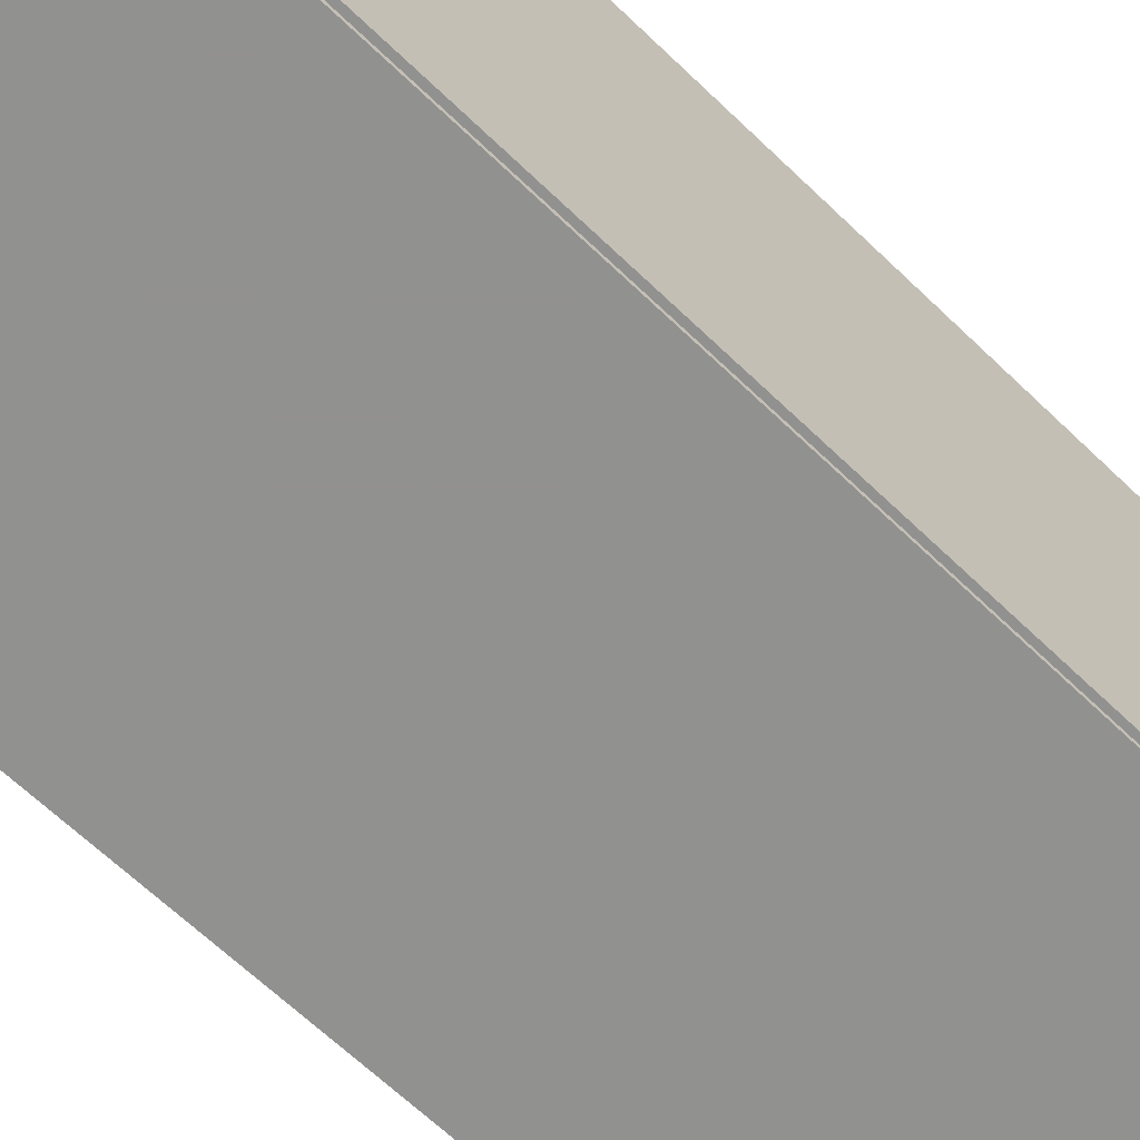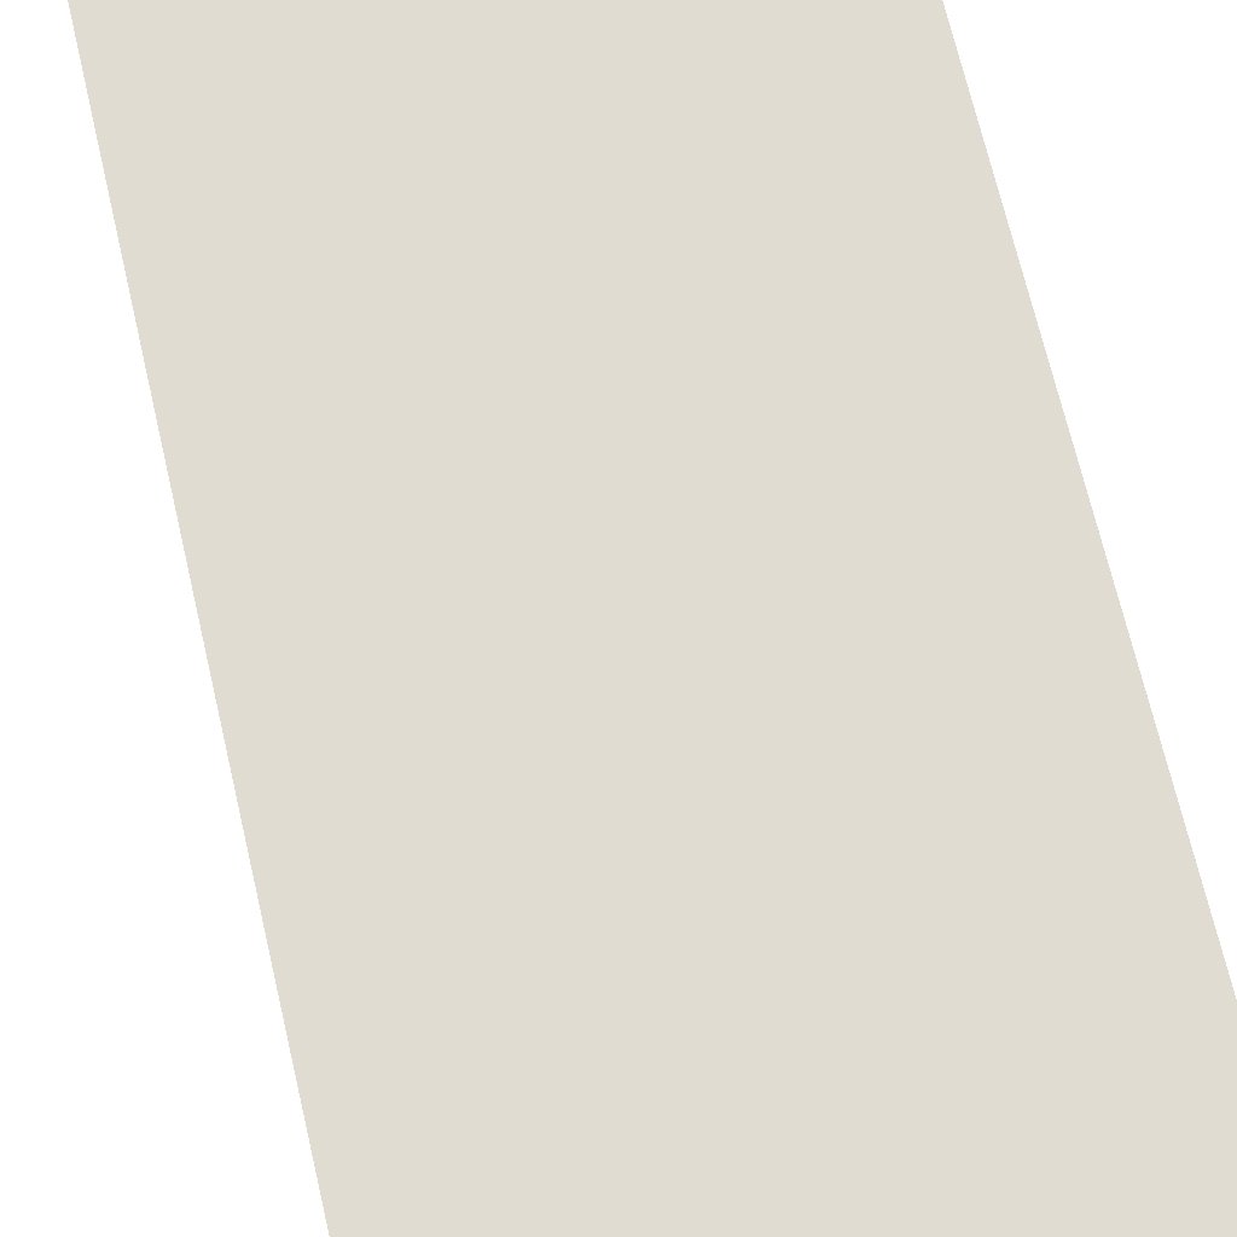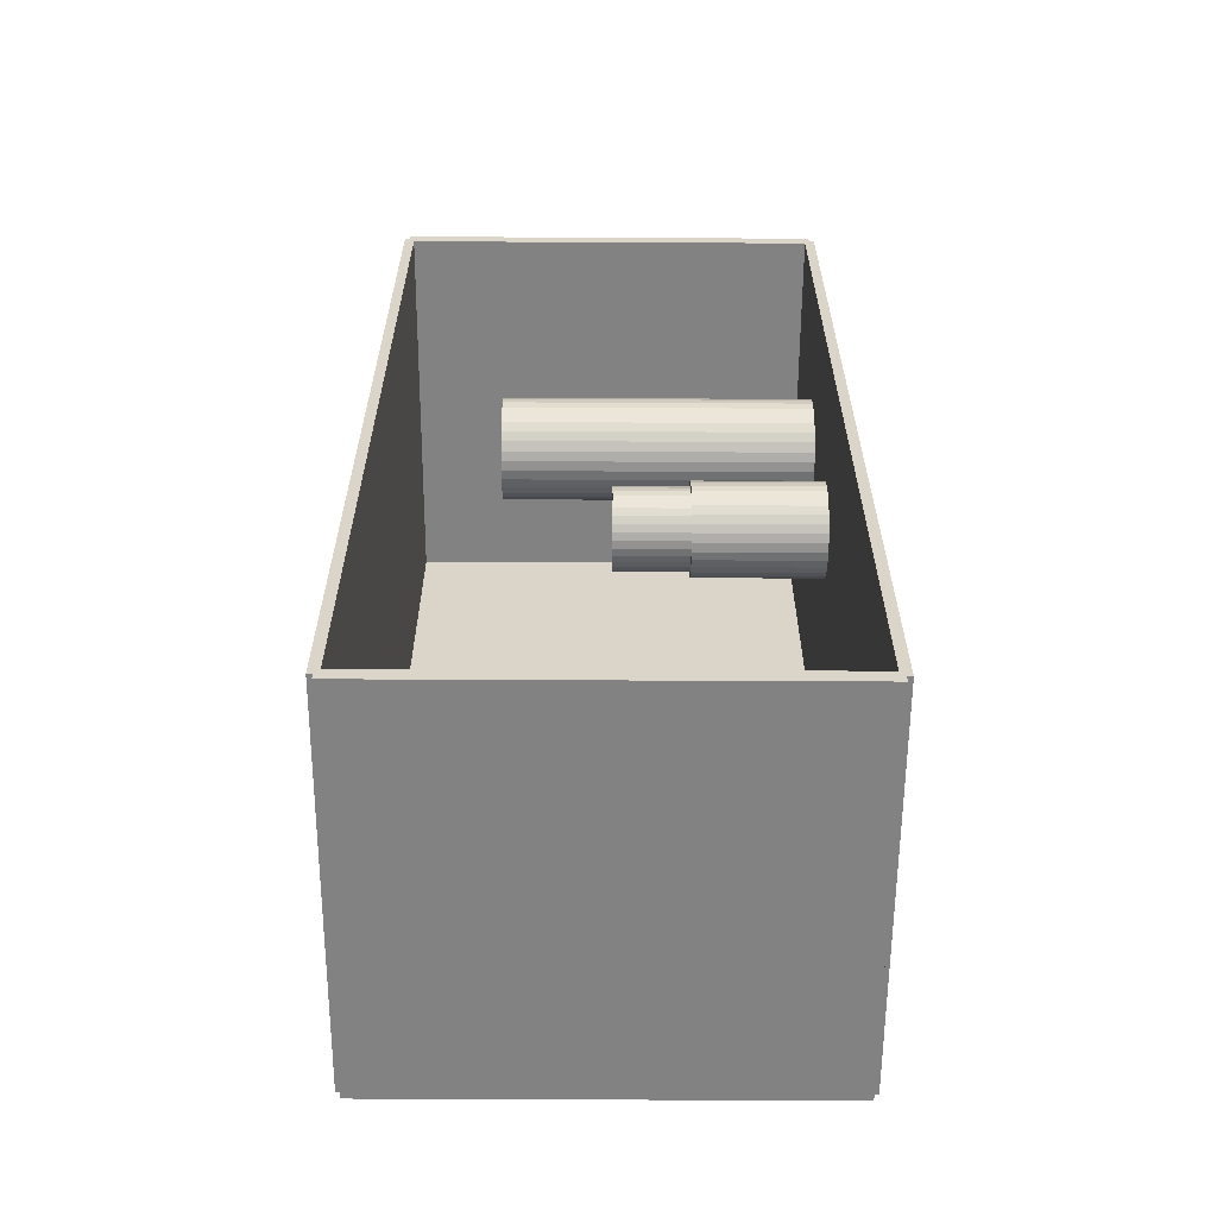
<metadata>
{"format":"obj","ext":"obj","renderer":"f3d","projection":"perspective","resolution":1024,"background":"white","views":[{"elev":-66.0,"azim":-133.9,"up":"+Z"},{"elev":69.1,"azim":166.9,"up":"+Z"},{"elev":-60.8,"azim":89.7,"up":"+Y"}]}
</metadata>
<code>
v -0.08598 -0.1989 -0.002192
v -0.08598 -0.1989 0.002192
v -0.08598 0.1989 -0.002192
v -0.08598 0.1989 0.002192
v 0.08598 -0.1989 -0.002192
v 0.08598 -0.1989 0.002192
v 0.08598 0.1989 -0.002192
v 0.08598 0.1989 0.002192
v -0.08379 -0.1989 0
v -0.08818 -0.1989 0
v -0.08379 0.1989 0
v -0.08818 0.1989 0
v -0.08379 -0.1989 0.1875
v -0.08818 -0.1989 0.1875
v -0.08379 0.1989 0.1875
v -0.08818 0.1989 0.1875
v -0.08598 0.1956 0.1875
v -0.08598 0.2021 0.1875
v -0.08598 0.1956 0
v -0.08598 0.2021 0
v 0.08598 0.1956 0.1875
v 0.08598 0.2021 0.1875
v 0.08598 0.1956 0
v 0.08598 0.2021 0
v -0.08598 -0.1956 0
v -0.08598 -0.2021 0
v -0.08598 -0.1956 0.1875
v -0.08598 -0.2021 0.1875
v 0.08598 -0.1956 0
v 0.08598 -0.2021 0
v 0.08598 -0.1956 0.1875
v 0.08598 -0.2021 0.1875
v -0.08598 -0.1989 0.1853
v -0.08598 -0.1989 0.1897
v -0.08598 0.1989 0.1853
v -0.08598 0.1989 0.1897
v 0.08598 -0.1989 0.1853
v 0.08598 -0.1989 0.1897
v 0.08598 0.1989 0.1853
v 0.08598 0.1989 0.1897
v 0.0253 0.09757 0.004385
v 0.0478 0.09757 0.004385
v 0.0478 0.09757 0.07242
v 0.0253 0.09757 0.07242
v 0.04737 0.102 0.004385
v 0.04737 0.102 0.07242
v 0.04609 0.1062 0.004385
v 0.04609 0.1062 0.07242
v 0.04401 0.1101 0.004385
v 0.04401 0.1101 0.07242
v 0.04121 0.1135 0.004385
v 0.04121 0.1135 0.07242
v 0.0378 0.1163 0.004385
v 0.0378 0.1163 0.07242
v 0.03391 0.1184 0.004385
v 0.03391 0.1184 0.07242
v 0.02969 0.1196 0.004385
v 0.02969 0.1196 0.07242
v 0.0253 0.1201 0.004385
v 0.0253 0.1201 0.07242
v 0.02091 0.1196 0.004385
v 0.02091 0.1196 0.07242
v 0.01669 0.1184 0.004385
v 0.01669 0.1184 0.07242
v 0.0128 0.1163 0.004385
v 0.0128 0.1163 0.07242
v 0.009388 0.1135 0.004385
v 0.009388 0.1135 0.07242
v 0.00659 0.1101 0.004385
v 0.00659 0.1101 0.07242
v 0.00451 0.1062 0.004385
v 0.00451 0.1062 0.07242
v 0.00323 0.102 0.004385
v 0.00323 0.102 0.07242
v 0.002798 0.09757 0.004385
v 0.002798 0.09757 0.07242
v 0.00323 0.09318 0.004385
v 0.00323 0.09318 0.07242
v 0.00451 0.08896 0.004385
v 0.00451 0.08896 0.07242
v 0.00659 0.08507 0.004385
v 0.00659 0.08507 0.07242
v 0.009388 0.08166 0.004385
v 0.009388 0.08166 0.07242
v 0.0128 0.07886 0.004385
v 0.0128 0.07886 0.07242
v 0.01669 0.07679 0.004385
v 0.01669 0.07679 0.07242
v 0.02091 0.0755 0.004385
v 0.02091 0.0755 0.07242
v 0.0253 0.07507 0.004385
v 0.0253 0.07507 0.07242
v 0.02969 0.0755 0.004385
v 0.02969 0.0755 0.07242
v 0.03391 0.07679 0.004385
v 0.03391 0.07679 0.07242
v 0.0378 0.07886 0.004385
v 0.0378 0.07886 0.07242
v 0.04121 0.08166 0.004385
v 0.04121 0.08166 0.07242
v 0.04401 0.08507 0.004385
v 0.04401 0.08507 0.07242
v 0.04609 0.08896 0.004385
v 0.04609 0.08896 0.07242
v 0.04737 0.09318 0.004385
v 0.04737 0.09318 0.07242
v 0.0253 0.09757 0.07242
v 0.0478 0.09757 0.07242
v 0.0478 0.09757 0.1405
v 0.0253 0.09757 0.1405
v 0.04737 0.102 0.07242
v 0.04737 0.102 0.1405
v 0.04609 0.1062 0.07242
v 0.04609 0.1062 0.1405
v 0.04401 0.1101 0.07242
v 0.04401 0.1101 0.1405
v 0.04121 0.1135 0.07242
v 0.04121 0.1135 0.1405
v 0.0378 0.1163 0.07242
v 0.0378 0.1163 0.1405
v 0.03391 0.1184 0.07242
v 0.03391 0.1184 0.1405
v 0.02969 0.1196 0.07242
v 0.02969 0.1196 0.1405
v 0.0253 0.1201 0.07242
v 0.0253 0.1201 0.1405
v 0.02091 0.1196 0.07242
v 0.02091 0.1196 0.1405
v 0.01669 0.1184 0.07242
v 0.01669 0.1184 0.1405
v 0.0128 0.1163 0.07242
v 0.0128 0.1163 0.1405
v 0.009388 0.1135 0.07242
v 0.009388 0.1135 0.1405
v 0.00659 0.1101 0.07242
v 0.00659 0.1101 0.1405
v 0.00451 0.1062 0.07242
v 0.00451 0.1062 0.1405
v 0.00323 0.102 0.07242
v 0.00323 0.102 0.1405
v 0.002798 0.09757 0.07242
v 0.002798 0.09757 0.1405
v 0.00323 0.09318 0.07242
v 0.00323 0.09318 0.1405
v 0.00451 0.08896 0.07242
v 0.00451 0.08896 0.1405
v 0.00659 0.08507 0.07242
v 0.00659 0.08507 0.1405
v 0.009388 0.08166 0.07242
v 0.009388 0.08166 0.1405
v 0.0128 0.07886 0.07242
v 0.0128 0.07886 0.1405
v 0.01669 0.07679 0.07242
v 0.01669 0.07679 0.1405
v 0.02091 0.0755 0.07242
v 0.02091 0.0755 0.1405
v 0.0253 0.07507 0.07242
v 0.0253 0.07507 0.1405
v 0.02969 0.0755 0.07242
v 0.02969 0.0755 0.1405
v 0.03391 0.07679 0.07242
v 0.03391 0.07679 0.1405
v 0.0378 0.07886 0.07242
v 0.0378 0.07886 0.1405
v 0.04121 0.08166 0.07242
v 0.04121 0.08166 0.1405
v 0.04401 0.08507 0.07242
v 0.04401 0.08507 0.1405
v 0.04609 0.08896 0.07242
v 0.04609 0.08896 0.1405
v 0.04737 0.09318 0.07242
v 0.04737 0.09318 0.1405
v 0.02427 0.02217 0.004385
v 0.04445 0.02217 0.004385
v 0.04445 0.02217 0.06011
v 0.02427 0.02217 0.06011
v 0.04406 0.02611 0.004385
v 0.04406 0.02611 0.06011
v 0.04292 0.0299 0.004385
v 0.04292 0.0299 0.06011
v 0.04105 0.03339 0.004385
v 0.04105 0.03339 0.06011
v 0.03854 0.03645 0.004385
v 0.03854 0.03645 0.06011
v 0.03548 0.03896 0.004385
v 0.03548 0.03896 0.06011
v 0.03199 0.04082 0.004385
v 0.03199 0.04082 0.06011
v 0.0282 0.04197 0.004385
v 0.0282 0.04197 0.06011
v 0.02427 0.04236 0.004385
v 0.02427 0.04236 0.06011
v 0.02033 0.04197 0.004385
v 0.02033 0.04197 0.06011
v 0.01654 0.04082 0.004385
v 0.01654 0.04082 0.06011
v 0.01305 0.03896 0.004385
v 0.01305 0.03896 0.06011
v 0.009992 0.03645 0.004385
v 0.009992 0.03645 0.06011
v 0.007482 0.03339 0.004385
v 0.007482 0.03339 0.06011
v 0.005616 0.0299 0.004385
v 0.005616 0.0299 0.06011
v 0.004467 0.02611 0.004385
v 0.004467 0.02611 0.06011
v 0.004079 0.02217 0.004385
v 0.004079 0.02217 0.06011
v 0.004467 0.01823 0.004385
v 0.004467 0.01823 0.06011
v 0.005616 0.01445 0.004385
v 0.005616 0.01445 0.06011
v 0.007482 0.01096 0.004385
v 0.007482 0.01096 0.06011
v 0.009992 0.007897 0.004385
v 0.009992 0.007897 0.06011
v 0.01305 0.005387 0.004385
v 0.01305 0.005387 0.06011
v 0.01654 0.003522 0.004385
v 0.01654 0.003522 0.06011
v 0.02033 0.002373 0.004385
v 0.02033 0.002373 0.06011
v 0.02427 0.001985 0.004385
v 0.02427 0.001985 0.06011
v 0.0282 0.002373 0.004385
v 0.0282 0.002373 0.06011
v 0.03199 0.003522 0.004385
v 0.03199 0.003522 0.06011
v 0.03548 0.005387 0.004385
v 0.03548 0.005387 0.06011
v 0.03854 0.007897 0.004385
v 0.03854 0.007897 0.06011
v 0.04105 0.01096 0.004385
v 0.04105 0.01096 0.06011
v 0.04292 0.01445 0.004385
v 0.04292 0.01445 0.06011
v 0.04406 0.01823 0.004385
v 0.04406 0.01823 0.06011
v 0.02427 0.02217 0.06011
v 0.04199 0.02217 0.06011
v 0.04199 0.02217 0.09227
v 0.02427 0.02217 0.09227
v 0.04165 0.02563 0.06011
v 0.04165 0.02563 0.09227
v 0.04064 0.02896 0.06011
v 0.04064 0.02896 0.09227
v 0.03901 0.03202 0.06011
v 0.03901 0.03202 0.09227
v 0.0368 0.03471 0.06011
v 0.0368 0.03471 0.09227
v 0.03412 0.03691 0.06011
v 0.03412 0.03691 0.09227
v 0.03105 0.03855 0.06011
v 0.03105 0.03855 0.09227
v 0.02772 0.03956 0.06011
v 0.02772 0.03956 0.09227
v 0.02427 0.0399 0.06011
v 0.02427 0.0399 0.09227
v 0.02081 0.03956 0.06011
v 0.02081 0.03956 0.09227
v 0.01748 0.03855 0.06011
v 0.01748 0.03855 0.09227
v 0.01442 0.03691 0.06011
v 0.01442 0.03691 0.09227
v 0.01173 0.03471 0.06011
v 0.01173 0.03471 0.09227
v 0.009525 0.03202 0.06011
v 0.009525 0.03202 0.09227
v 0.007887 0.02896 0.06011
v 0.007887 0.02896 0.09227
v 0.006878 0.02563 0.06011
v 0.006878 0.02563 0.09227
v 0.006538 0.02217 0.06011
v 0.006538 0.02217 0.09227
v 0.006878 0.01871 0.06011
v 0.006878 0.01871 0.09227
v 0.007887 0.01539 0.06011
v 0.007887 0.01539 0.09227
v 0.009525 0.01232 0.06011
v 0.009525 0.01232 0.09227
v 0.01173 0.009636 0.06011
v 0.01173 0.009636 0.09227
v 0.01442 0.007431 0.06011
v 0.01442 0.007431 0.09227
v 0.01748 0.005793 0.06011
v 0.01748 0.005793 0.09227
v 0.02081 0.004784 0.06011
v 0.02081 0.004784 0.09227
v 0.02427 0.004443 0.06011
v 0.02427 0.004443 0.09227
v 0.02772 0.004784 0.06011
v 0.02772 0.004784 0.09227
v 0.03105 0.005793 0.06011
v 0.03105 0.005793 0.09227
v 0.03412 0.007431 0.06011
v 0.03412 0.007431 0.09227
v 0.0368 0.009636 0.06011
v 0.0368 0.009636 0.09227
v 0.03901 0.01232 0.06011
v 0.03901 0.01232 0.09227
v 0.04064 0.01539 0.06011
v 0.04064 0.01539 0.09227
v 0.04165 0.01871 0.06011
v 0.04165 0.01871 0.09227
f 2 4 1
f 5 2 1
f 1 4 3
f 3 5 1
f 2 8 4
f 6 2 5
f 6 8 2
f 4 8 3
f 7 5 3
f 3 8 7
f 7 6 5
f 8 6 7
f 10 12 9
f 13 10 9
f 9 12 11
f 11 13 9
f 10 16 12
f 14 10 13
f 14 16 10
f 12 16 11
f 15 13 11
f 11 16 15
f 15 14 13
f 16 14 15
f 18 20 17
f 21 18 17
f 17 20 19
f 19 21 17
f 18 24 20
f 22 18 21
f 22 24 18
f 20 24 19
f 23 21 19
f 19 24 23
f 23 22 21
f 24 22 23
f 26 28 25
f 29 26 25
f 25 28 27
f 27 29 25
f 26 32 28
f 30 26 29
f 30 32 26
f 28 32 27
f 31 29 27
f 27 32 31
f 31 30 29
f 32 30 31
f 34 36 33
f 37 34 33
f 33 36 35
f 35 37 33
f 34 40 36
f 38 34 37
f 38 40 34
f 36 40 35
f 39 37 35
f 35 40 39
f 39 38 37
f 40 38 39
f 42 41 45
f 42 45 43
f 43 45 46
f 43 46 44
f 45 41 47
f 45 47 46
f 46 47 48
f 46 48 44
f 47 41 49
f 47 49 48
f 48 49 50
f 48 50 44
f 49 41 51
f 49 51 50
f 50 51 52
f 50 52 44
f 51 41 53
f 51 53 52
f 52 53 54
f 52 54 44
f 53 41 55
f 53 55 54
f 54 55 56
f 54 56 44
f 55 41 57
f 55 57 56
f 56 57 58
f 56 58 44
f 57 41 59
f 57 59 58
f 58 59 60
f 58 60 44
f 59 41 61
f 59 61 60
f 60 61 62
f 60 62 44
f 61 41 63
f 61 63 62
f 62 63 64
f 62 64 44
f 63 41 65
f 63 65 64
f 64 65 66
f 64 66 44
f 65 41 67
f 65 67 66
f 66 67 68
f 66 68 44
f 67 41 69
f 67 69 68
f 68 69 70
f 68 70 44
f 69 41 71
f 69 71 70
f 70 71 72
f 70 72 44
f 71 41 73
f 71 73 72
f 72 73 74
f 72 74 44
f 73 41 75
f 73 75 74
f 74 75 76
f 74 76 44
f 75 41 77
f 75 77 76
f 76 77 78
f 76 78 44
f 77 41 79
f 77 79 78
f 78 79 80
f 78 80 44
f 79 41 81
f 79 81 80
f 80 81 82
f 80 82 44
f 81 41 83
f 81 83 82
f 82 83 84
f 82 84 44
f 83 41 85
f 83 85 84
f 84 85 86
f 84 86 44
f 85 41 87
f 85 87 86
f 86 87 88
f 86 88 44
f 87 41 89
f 87 89 88
f 88 89 90
f 88 90 44
f 89 41 91
f 89 91 90
f 90 91 92
f 90 92 44
f 91 41 93
f 91 93 92
f 92 93 94
f 92 94 44
f 93 41 95
f 93 95 94
f 94 95 96
f 94 96 44
f 95 41 97
f 95 97 96
f 96 97 98
f 96 98 44
f 97 41 99
f 97 99 98
f 98 99 100
f 98 100 44
f 99 41 101
f 99 101 100
f 100 101 102
f 100 102 44
f 101 41 103
f 101 103 102
f 102 103 104
f 102 104 44
f 103 41 105
f 103 105 104
f 104 105 106
f 104 106 44
f 105 41 42
f 105 42 106
f 106 42 43
f 106 43 44
f 108 107 111
f 108 111 109
f 109 111 112
f 109 112 110
f 111 107 113
f 111 113 112
f 112 113 114
f 112 114 110
f 113 107 115
f 113 115 114
f 114 115 116
f 114 116 110
f 115 107 117
f 115 117 116
f 116 117 118
f 116 118 110
f 117 107 119
f 117 119 118
f 118 119 120
f 118 120 110
f 119 107 121
f 119 121 120
f 120 121 122
f 120 122 110
f 121 107 123
f 121 123 122
f 122 123 124
f 122 124 110
f 123 107 125
f 123 125 124
f 124 125 126
f 124 126 110
f 125 107 127
f 125 127 126
f 126 127 128
f 126 128 110
f 127 107 129
f 127 129 128
f 128 129 130
f 128 130 110
f 129 107 131
f 129 131 130
f 130 131 132
f 130 132 110
f 131 107 133
f 131 133 132
f 132 133 134
f 132 134 110
f 133 107 135
f 133 135 134
f 134 135 136
f 134 136 110
f 135 107 137
f 135 137 136
f 136 137 138
f 136 138 110
f 137 107 139
f 137 139 138
f 138 139 140
f 138 140 110
f 139 107 141
f 139 141 140
f 140 141 142
f 140 142 110
f 141 107 143
f 141 143 142
f 142 143 144
f 142 144 110
f 143 107 145
f 143 145 144
f 144 145 146
f 144 146 110
f 145 107 147
f 145 147 146
f 146 147 148
f 146 148 110
f 147 107 149
f 147 149 148
f 148 149 150
f 148 150 110
f 149 107 151
f 149 151 150
f 150 151 152
f 150 152 110
f 151 107 153
f 151 153 152
f 152 153 154
f 152 154 110
f 153 107 155
f 153 155 154
f 154 155 156
f 154 156 110
f 155 107 157
f 155 157 156
f 156 157 158
f 156 158 110
f 157 107 159
f 157 159 158
f 158 159 160
f 158 160 110
f 159 107 161
f 159 161 160
f 160 161 162
f 160 162 110
f 161 107 163
f 161 163 162
f 162 163 164
f 162 164 110
f 163 107 165
f 163 165 164
f 164 165 166
f 164 166 110
f 165 107 167
f 165 167 166
f 166 167 168
f 166 168 110
f 167 107 169
f 167 169 168
f 168 169 170
f 168 170 110
f 169 107 171
f 169 171 170
f 170 171 172
f 170 172 110
f 171 107 108
f 171 108 172
f 172 108 109
f 172 109 110
f 174 173 177
f 174 177 175
f 175 177 178
f 175 178 176
f 177 173 179
f 177 179 178
f 178 179 180
f 178 180 176
f 179 173 181
f 179 181 180
f 180 181 182
f 180 182 176
f 181 173 183
f 181 183 182
f 182 183 184
f 182 184 176
f 183 173 185
f 183 185 184
f 184 185 186
f 184 186 176
f 185 173 187
f 185 187 186
f 186 187 188
f 186 188 176
f 187 173 189
f 187 189 188
f 188 189 190
f 188 190 176
f 189 173 191
f 189 191 190
f 190 191 192
f 190 192 176
f 191 173 193
f 191 193 192
f 192 193 194
f 192 194 176
f 193 173 195
f 193 195 194
f 194 195 196
f 194 196 176
f 195 173 197
f 195 197 196
f 196 197 198
f 196 198 176
f 197 173 199
f 197 199 198
f 198 199 200
f 198 200 176
f 199 173 201
f 199 201 200
f 200 201 202
f 200 202 176
f 201 173 203
f 201 203 202
f 202 203 204
f 202 204 176
f 203 173 205
f 203 205 204
f 204 205 206
f 204 206 176
f 205 173 207
f 205 207 206
f 206 207 208
f 206 208 176
f 207 173 209
f 207 209 208
f 208 209 210
f 208 210 176
f 209 173 211
f 209 211 210
f 210 211 212
f 210 212 176
f 211 173 213
f 211 213 212
f 212 213 214
f 212 214 176
f 213 173 215
f 213 215 214
f 214 215 216
f 214 216 176
f 215 173 217
f 215 217 216
f 216 217 218
f 216 218 176
f 217 173 219
f 217 219 218
f 218 219 220
f 218 220 176
f 219 173 221
f 219 221 220
f 220 221 222
f 220 222 176
f 221 173 223
f 221 223 222
f 222 223 224
f 222 224 176
f 223 173 225
f 223 225 224
f 224 225 226
f 224 226 176
f 225 173 227
f 225 227 226
f 226 227 228
f 226 228 176
f 227 173 229
f 227 229 228
f 228 229 230
f 228 230 176
f 229 173 231
f 229 231 230
f 230 231 232
f 230 232 176
f 231 173 233
f 231 233 232
f 232 233 234
f 232 234 176
f 233 173 235
f 233 235 234
f 234 235 236
f 234 236 176
f 235 173 237
f 235 237 236
f 236 237 238
f 236 238 176
f 237 173 174
f 237 174 238
f 238 174 175
f 238 175 176
f 240 239 243
f 240 243 241
f 241 243 244
f 241 244 242
f 243 239 245
f 243 245 244
f 244 245 246
f 244 246 242
f 245 239 247
f 245 247 246
f 246 247 248
f 246 248 242
f 247 239 249
f 247 249 248
f 248 249 250
f 248 250 242
f 249 239 251
f 249 251 250
f 250 251 252
f 250 252 242
f 251 239 253
f 251 253 252
f 252 253 254
f 252 254 242
f 253 239 255
f 253 255 254
f 254 255 256
f 254 256 242
f 255 239 257
f 255 257 256
f 256 257 258
f 256 258 242
f 257 239 259
f 257 259 258
f 258 259 260
f 258 260 242
f 259 239 261
f 259 261 260
f 260 261 262
f 260 262 242
f 261 239 263
f 261 263 262
f 262 263 264
f 262 264 242
f 263 239 265
f 263 265 264
f 264 265 266
f 264 266 242
f 265 239 267
f 265 267 266
f 266 267 268
f 266 268 242
f 267 239 269
f 267 269 268
f 268 269 270
f 268 270 242
f 269 239 271
f 269 271 270
f 270 271 272
f 270 272 242
f 271 239 273
f 271 273 272
f 272 273 274
f 272 274 242
f 273 239 275
f 273 275 274
f 274 275 276
f 274 276 242
f 275 239 277
f 275 277 276
f 276 277 278
f 276 278 242
f 277 239 279
f 277 279 278
f 278 279 280
f 278 280 242
f 279 239 281
f 279 281 280
f 280 281 282
f 280 282 242
f 281 239 283
f 281 283 282
f 282 283 284
f 282 284 242
f 283 239 285
f 283 285 284
f 284 285 286
f 284 286 242
f 285 239 287
f 285 287 286
f 286 287 288
f 286 288 242
f 287 239 289
f 287 289 288
f 288 289 290
f 288 290 242
f 289 239 291
f 289 291 290
f 290 291 292
f 290 292 242
f 291 239 293
f 291 293 292
f 292 293 294
f 292 294 242
f 293 239 295
f 293 295 294
f 294 295 296
f 294 296 242
f 295 239 297
f 295 297 296
f 296 297 298
f 296 298 242
f 297 239 299
f 297 299 298
f 298 299 300
f 298 300 242
f 299 239 301
f 299 301 300
f 300 301 302
f 300 302 242
f 301 239 303
f 301 303 302
f 302 303 304
f 302 304 242
f 303 239 240
f 303 240 304
f 304 240 241
f 304 241 242

</code>
